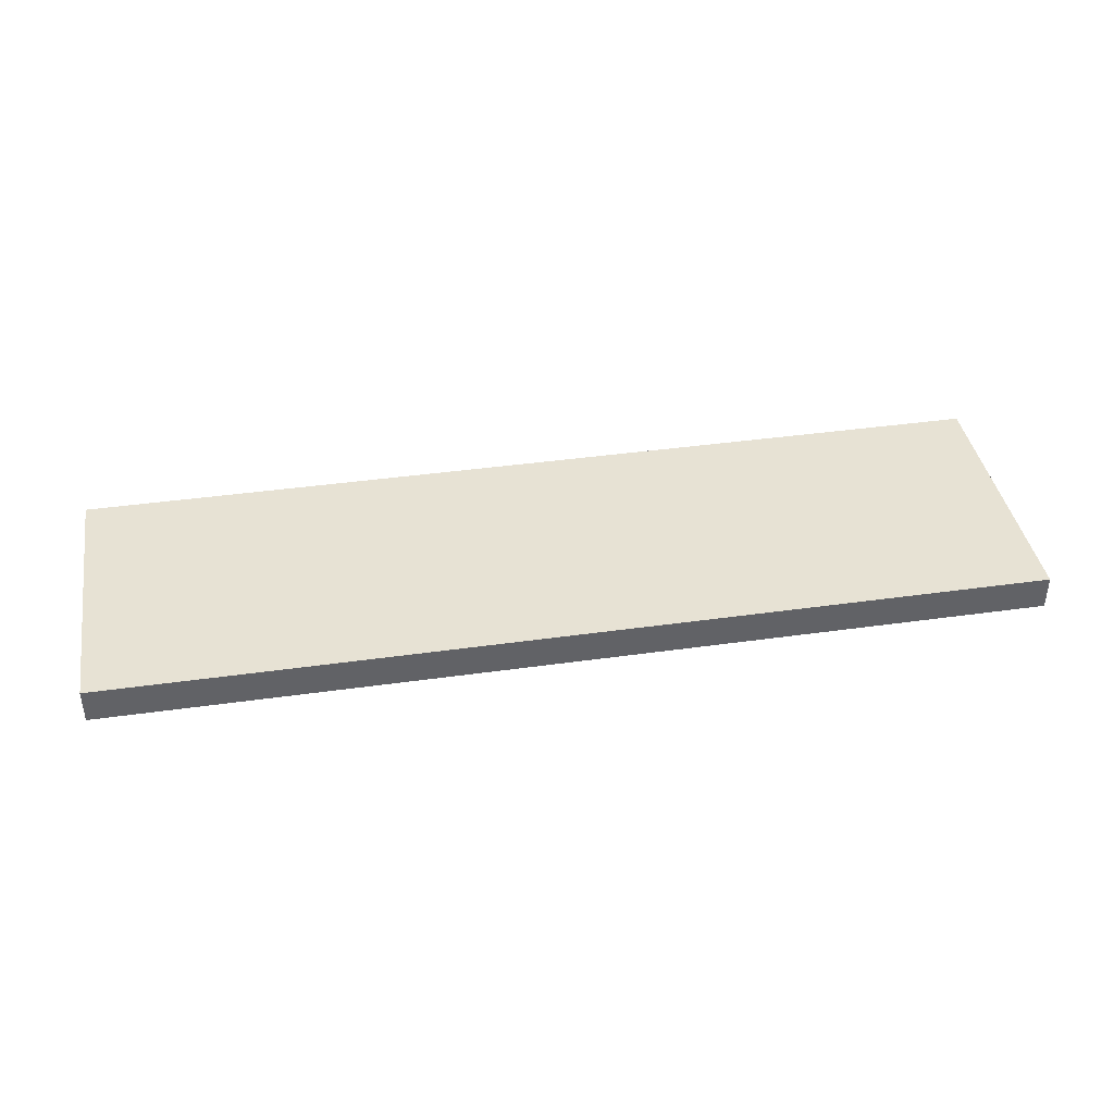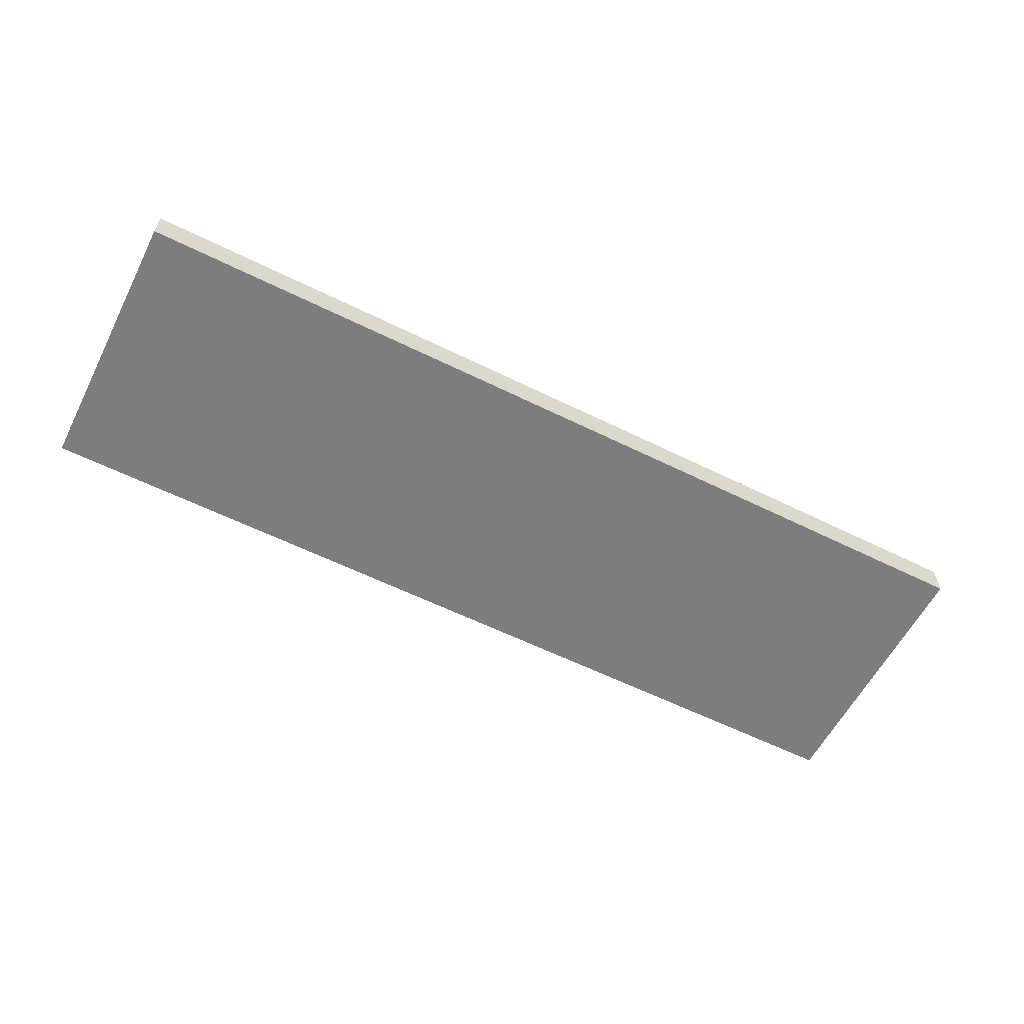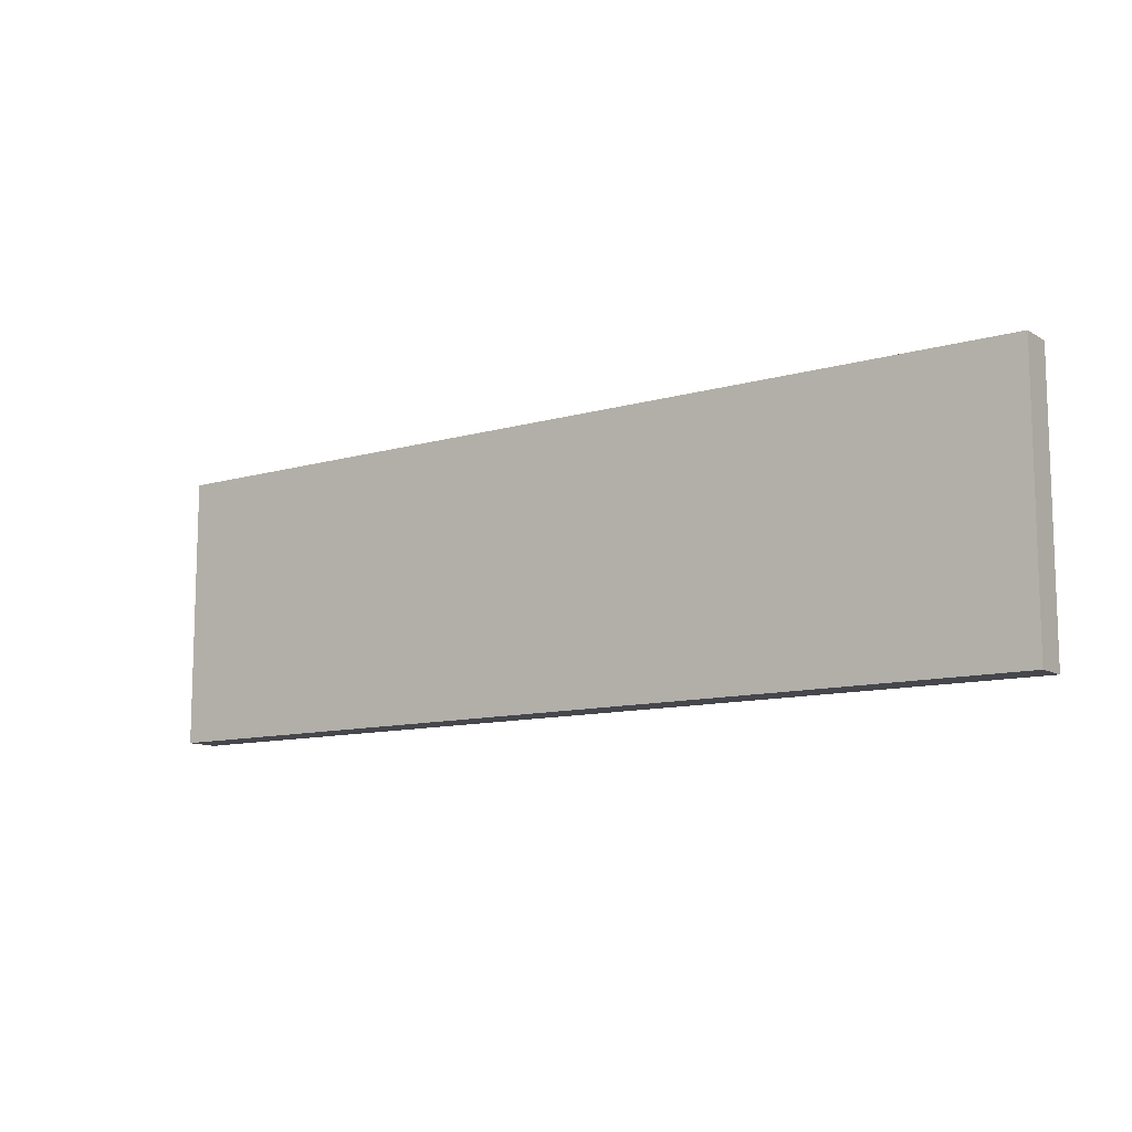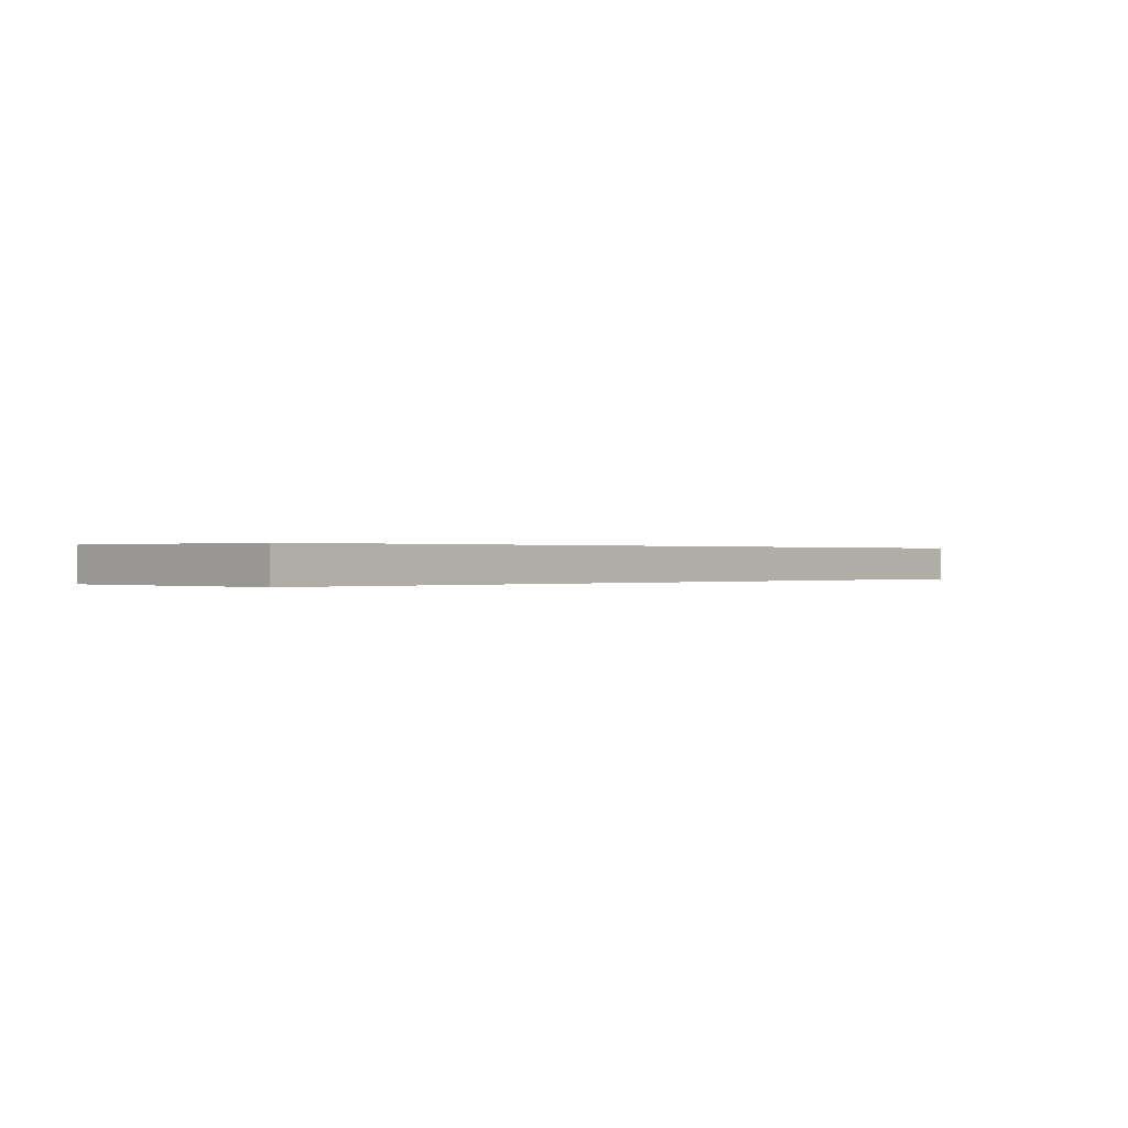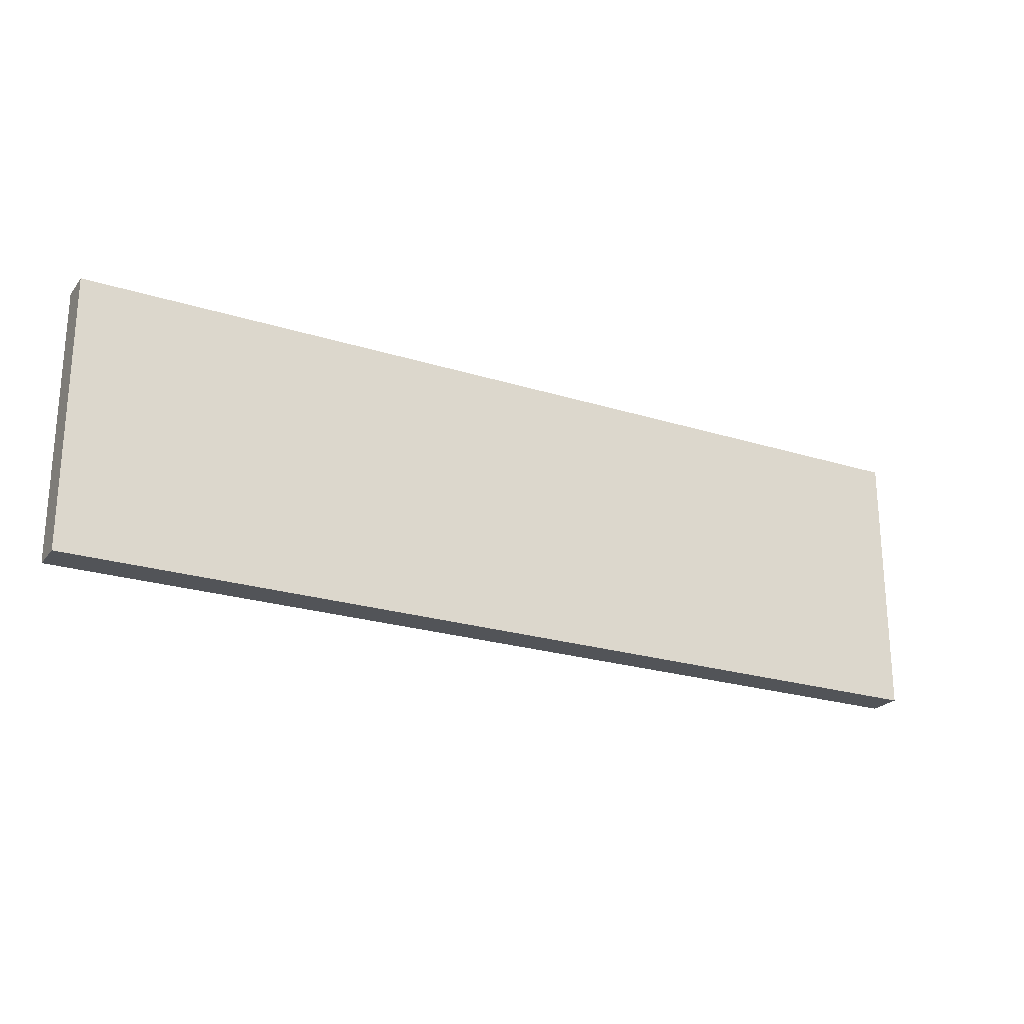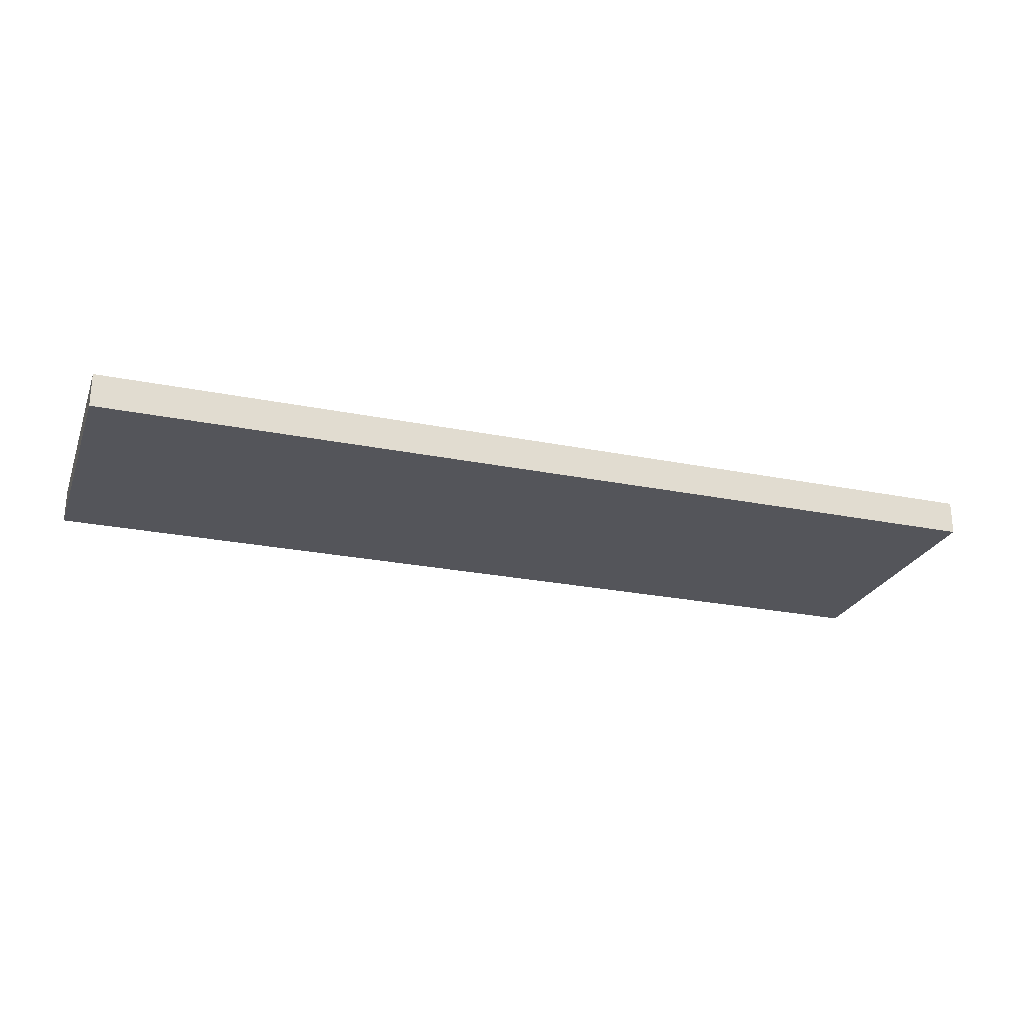
<metadata>
{"format":"obj","ext":"obj","renderer":"f3d","projection":"perspective","resolution":1024,"background":"white","views":[{"elev":39.8,"azim":-9.9,"up":"+Z"},{"elev":-59.0,"azim":153.0,"up":"+Z"},{"elev":-11.0,"azim":35.5,"up":"+Y"},{"elev":0.1,"azim":-46.0,"up":"+Z"},{"elev":-23.2,"azim":-28.1,"up":"+Y"},{"elev":-24.9,"azim":-18.2,"up":"+Z"}]}
</metadata>
<code>
o Cube
v 27.2 8 -1
v 27.2 -8 -1
v 27.2 8 1
v 27.2 -8 1
v -27.2 8 -1
v -27.2 -8 -1
v -27.2 8 1
v -27.2 -8 1
f 1 5 7 3
f 4 3 7 8
f 8 7 5 6
f 6 2 4 8
f 2 1 3 4
f 6 5 1 2

</code>
